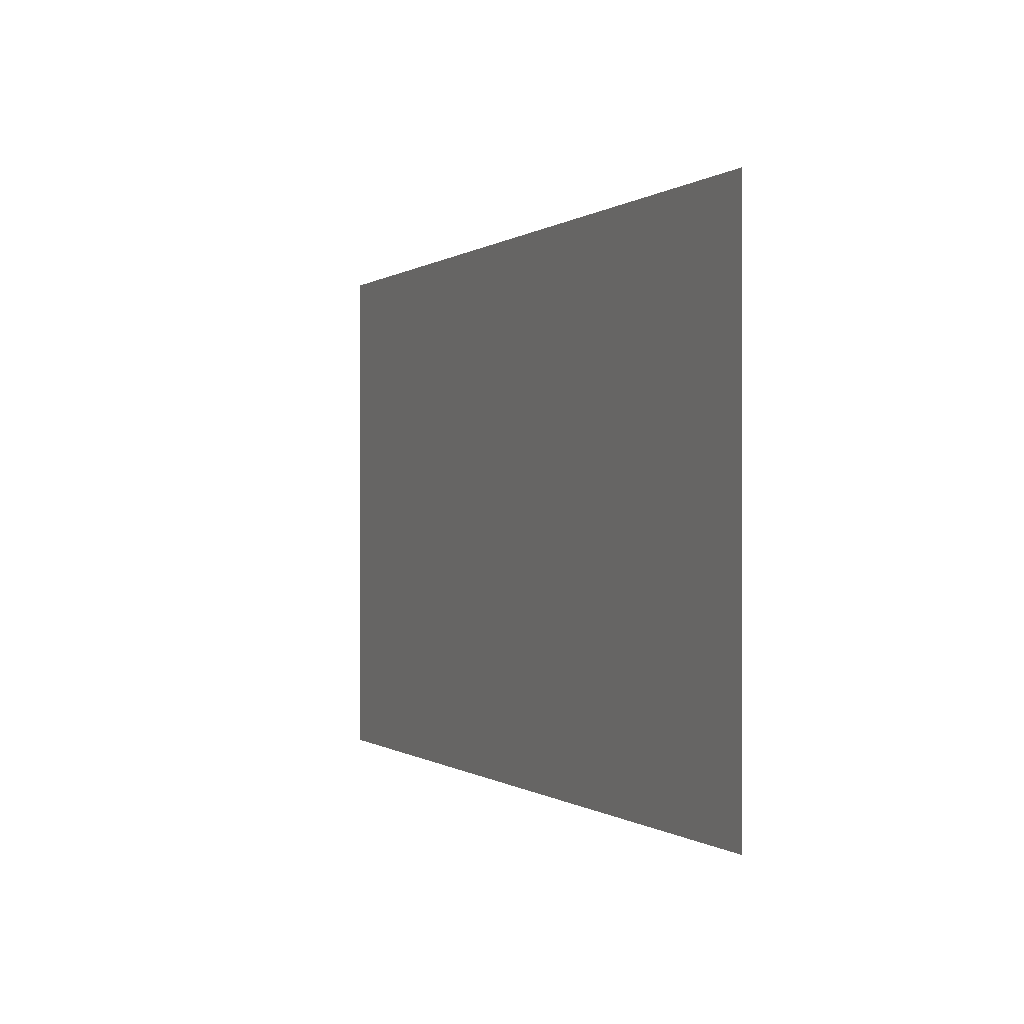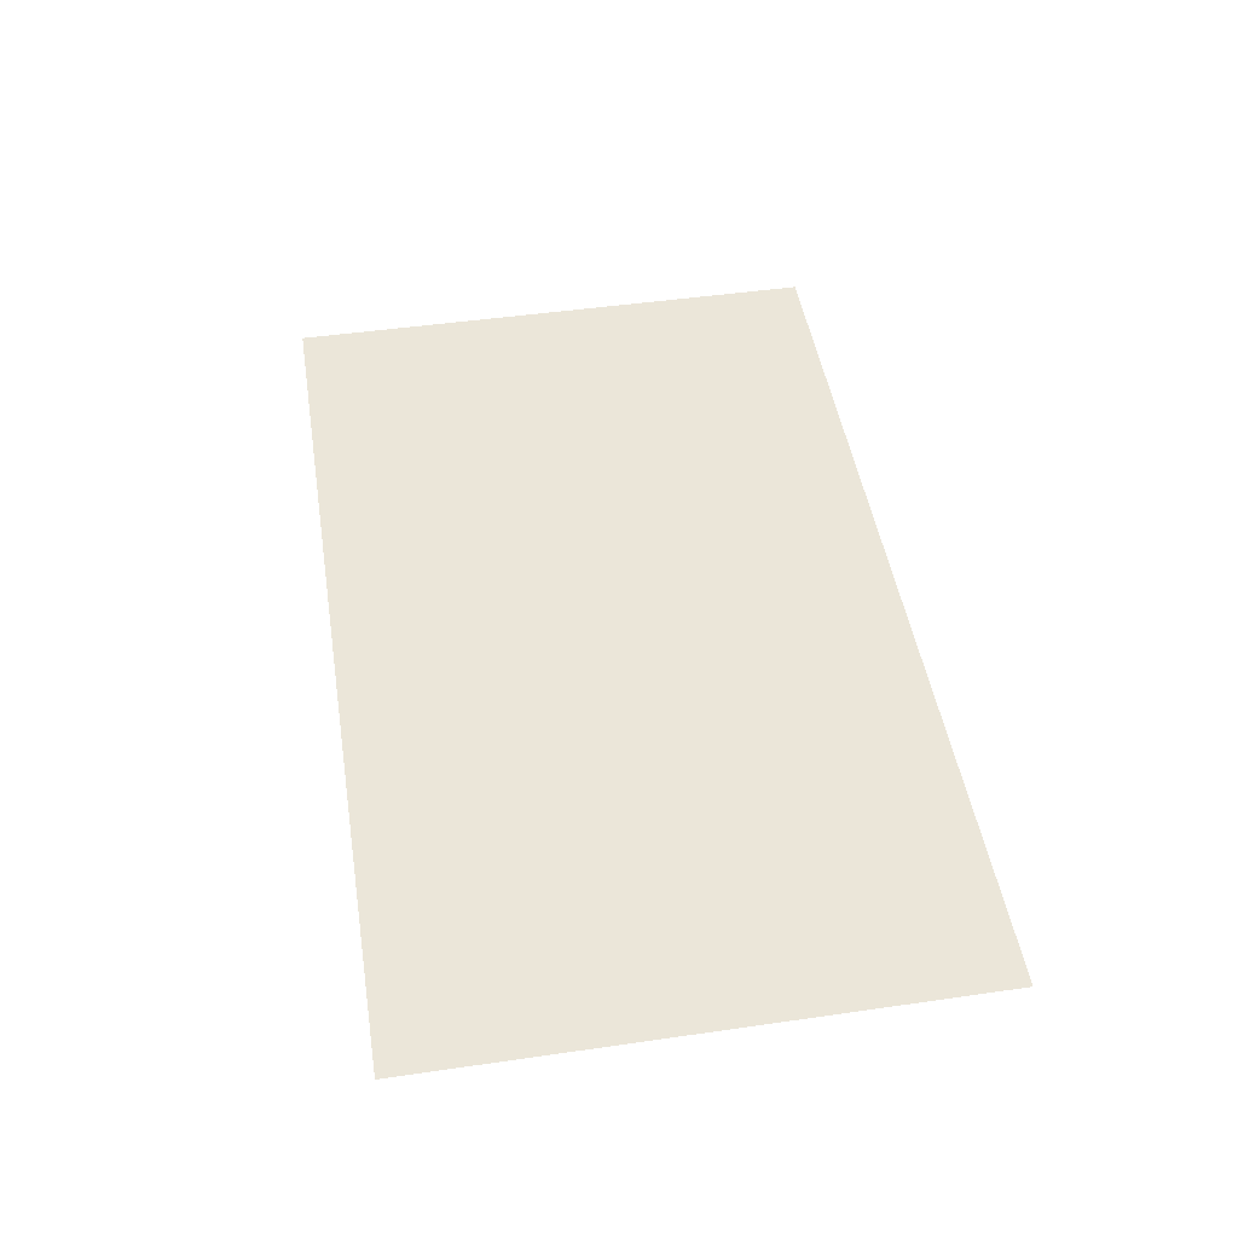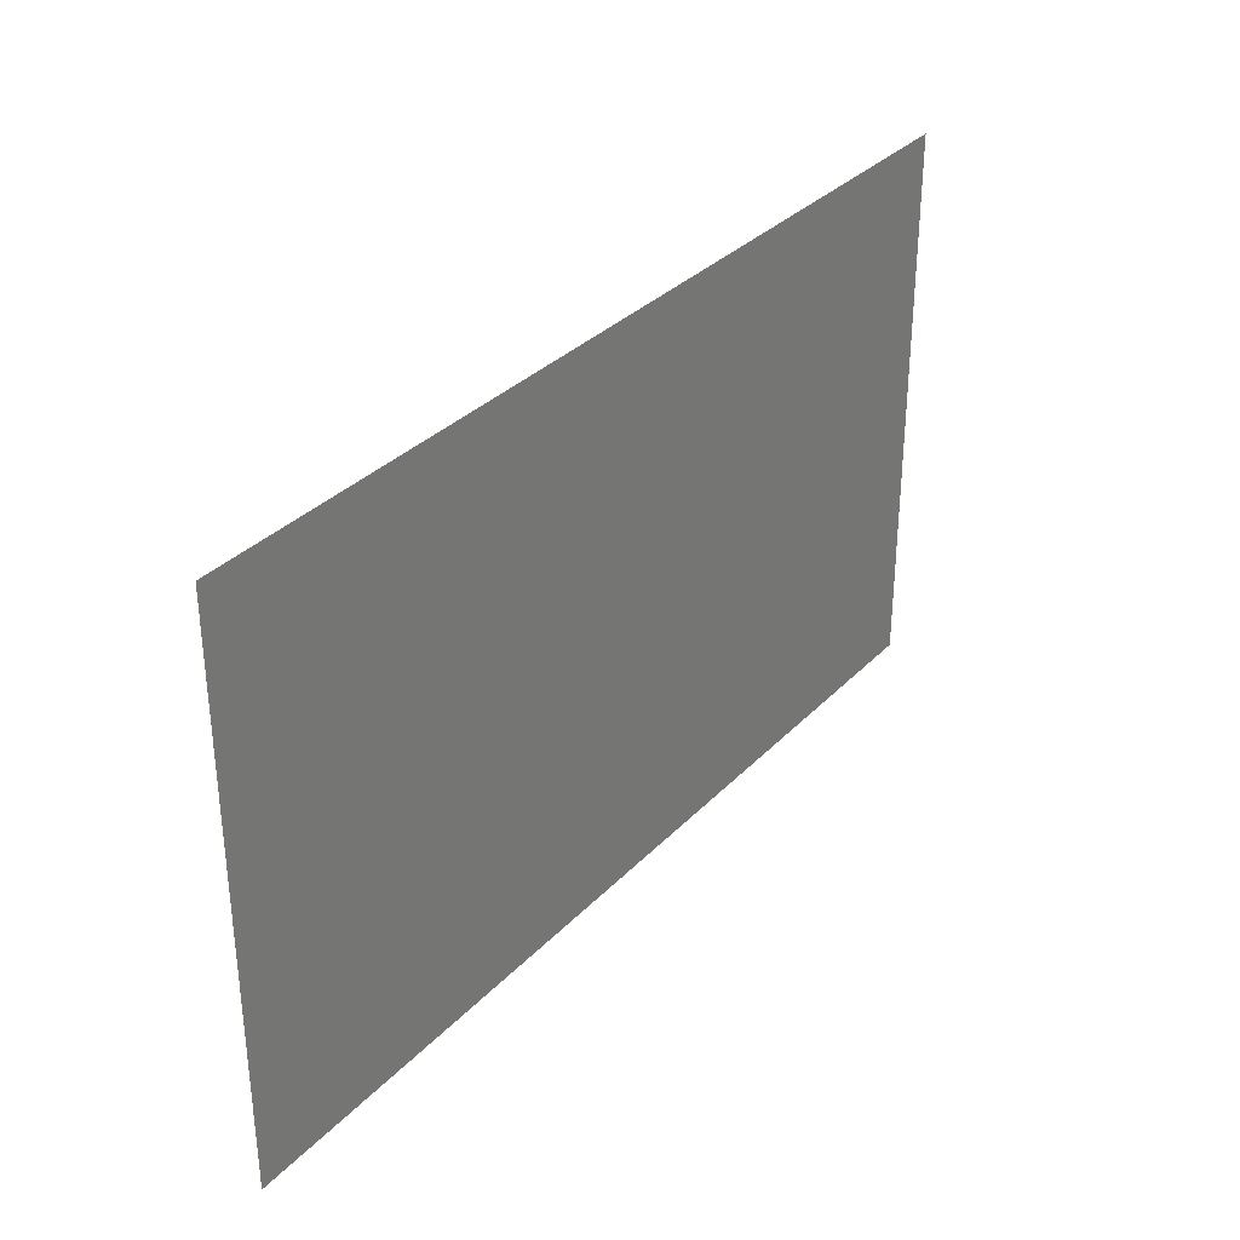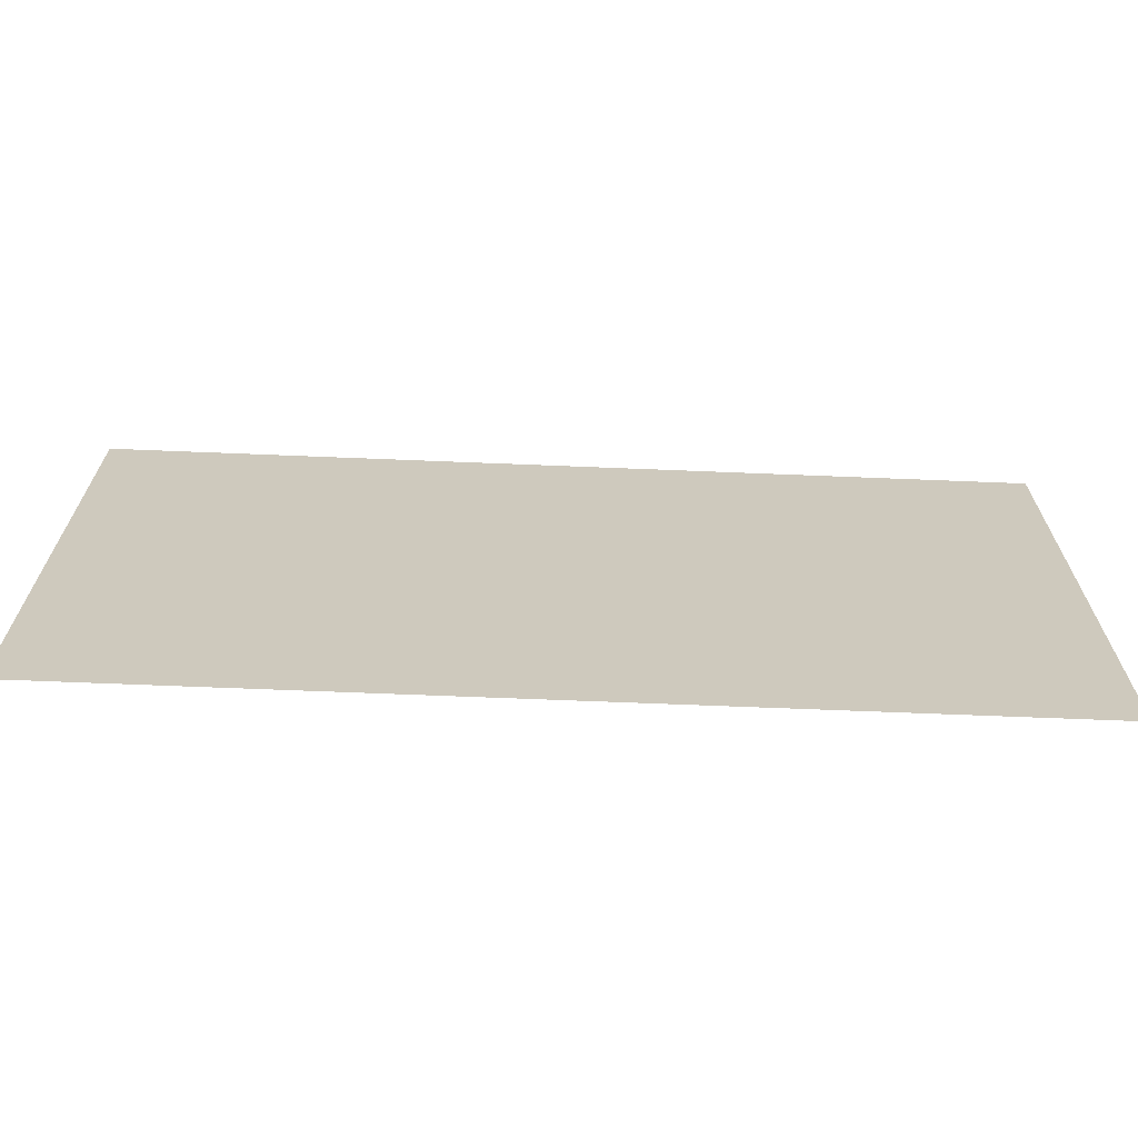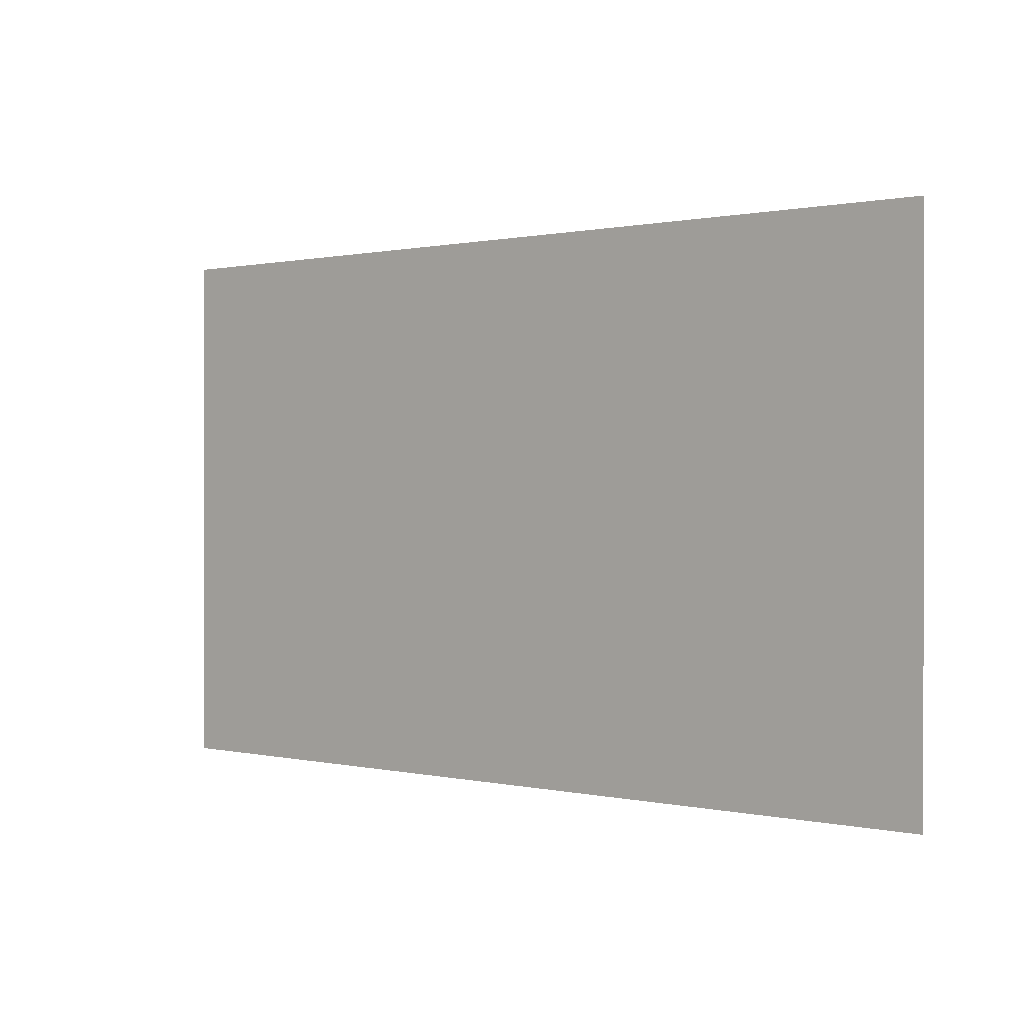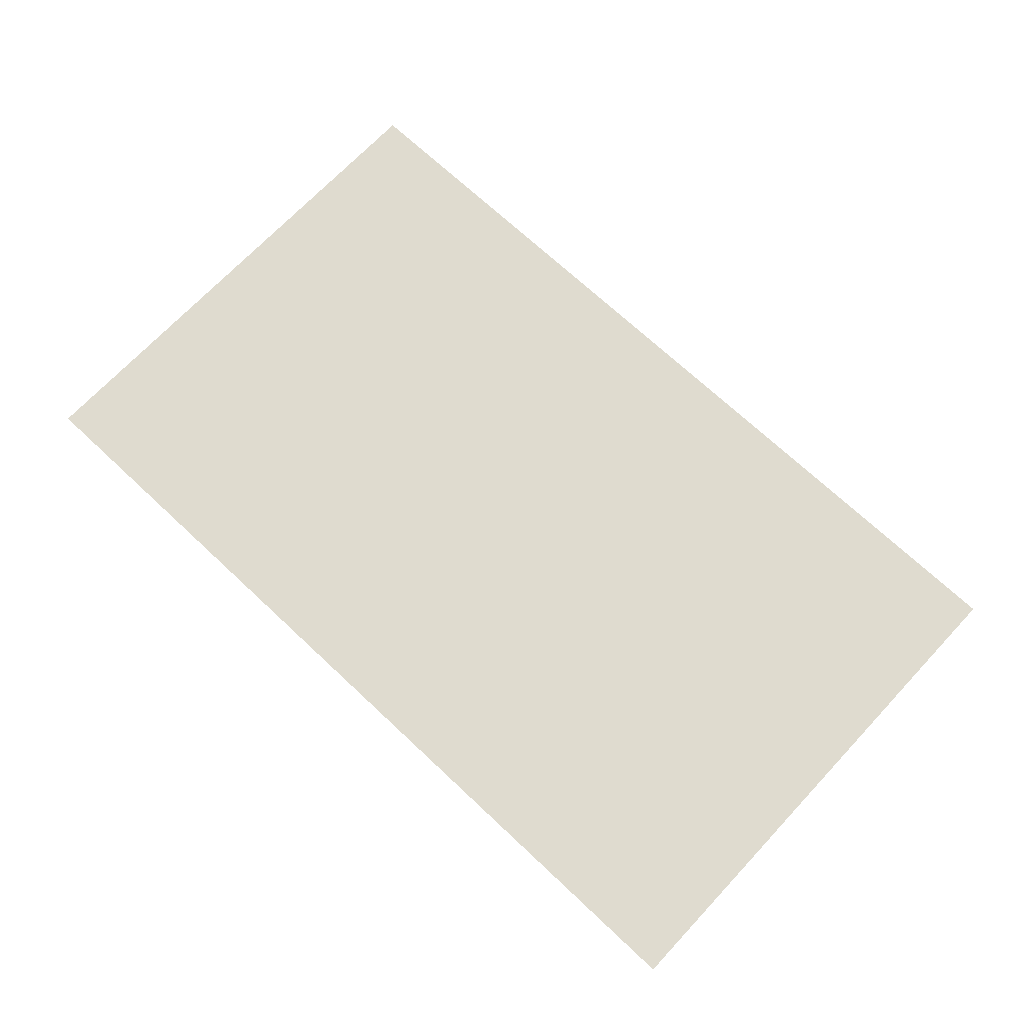
<metadata>
{"format":"obj","ext":"obj","renderer":"f3d","projection":"perspective","resolution":1024,"background":"white","views":[{"elev":-0.1,"azim":-113.3,"up":"+Z"},{"elev":47.7,"azim":80.8,"up":"+Y"},{"elev":33.1,"azim":-53.9,"up":"+Z"},{"elev":-67.7,"azim":-2.3,"up":"+Z"},{"elev":0.6,"azim":40.4,"up":"+Z"},{"elev":70.3,"azim":43.2,"up":"+Y"}]}
</metadata>
<code>
v 5.981 -0.4967 0.7
v 8.179 -0.4959 0.7
v 5.981 -0.4967 2
v 8.179 -0.4959 2
f 1 2 3
f 2 3 4

</code>
